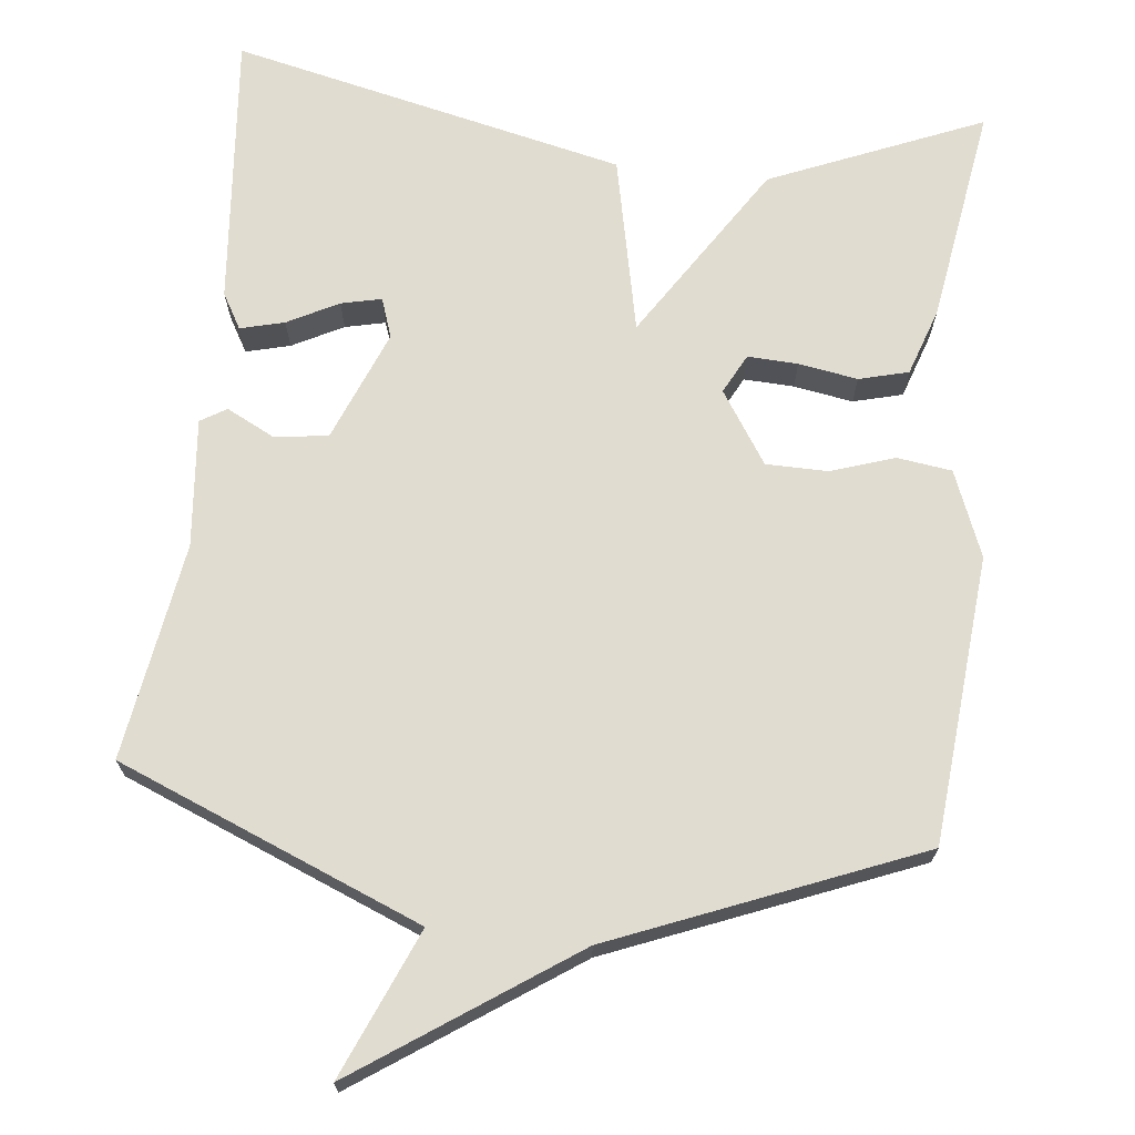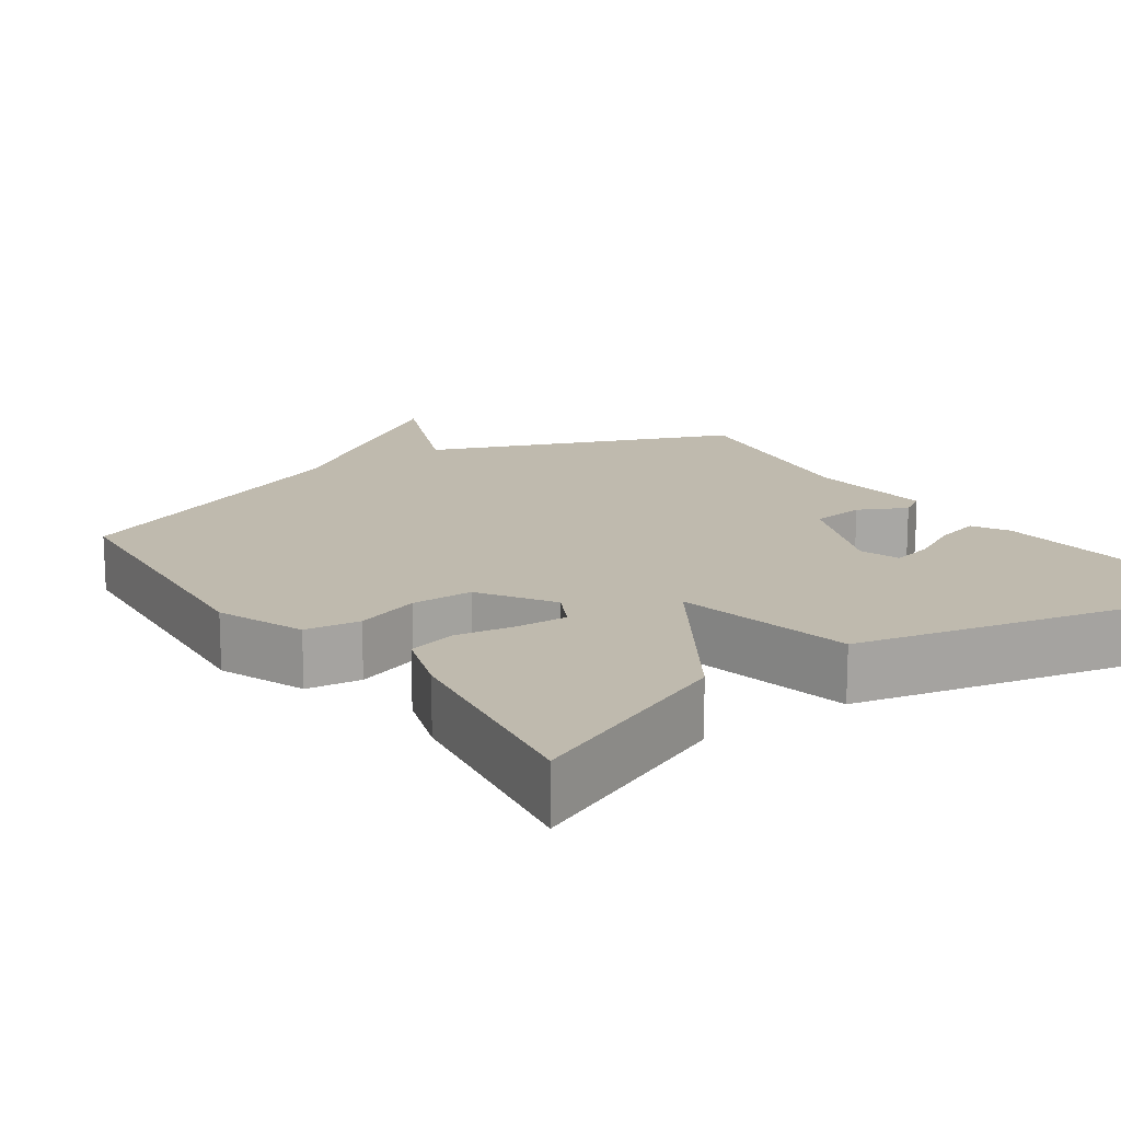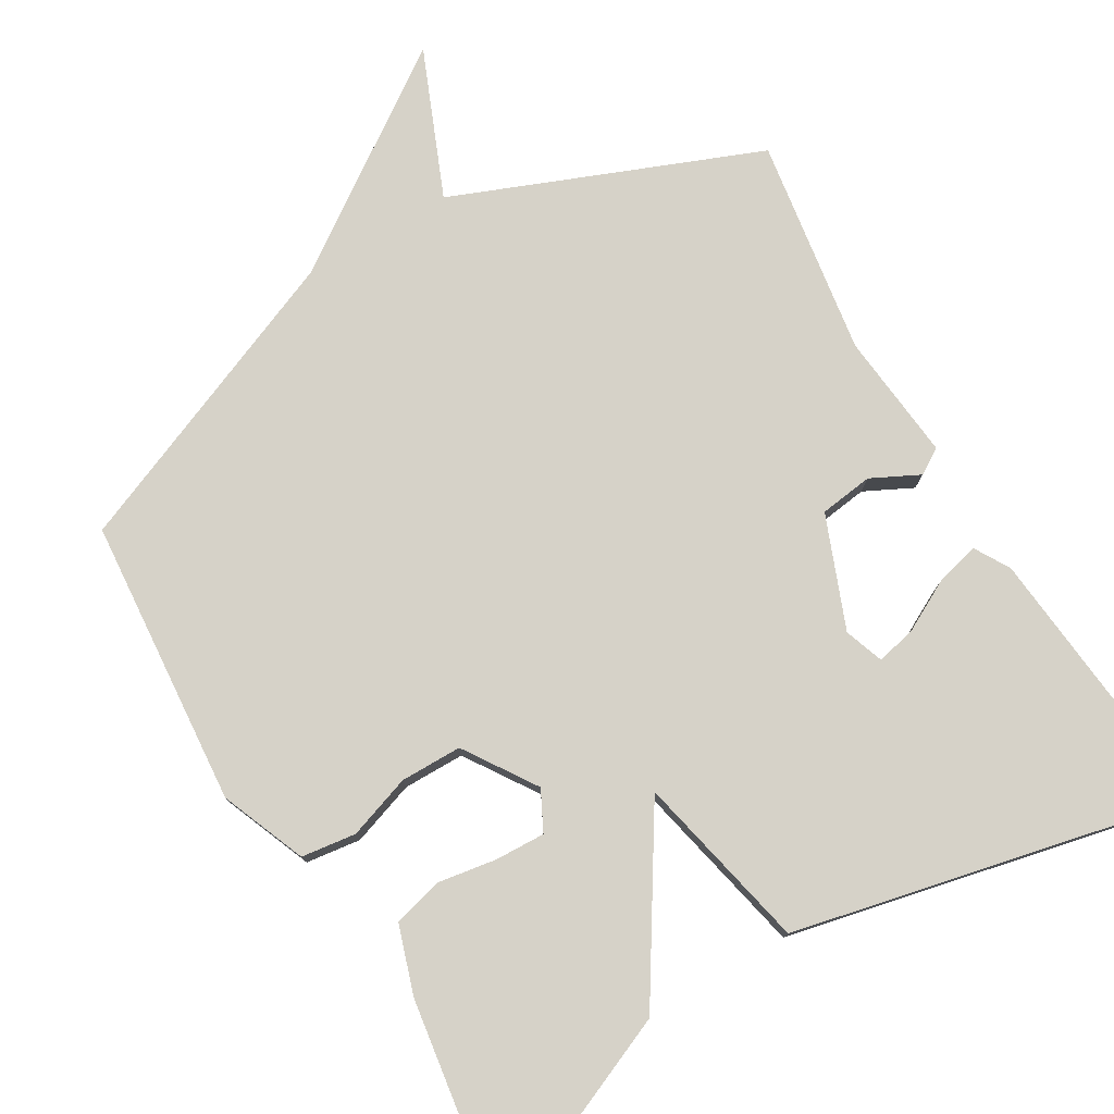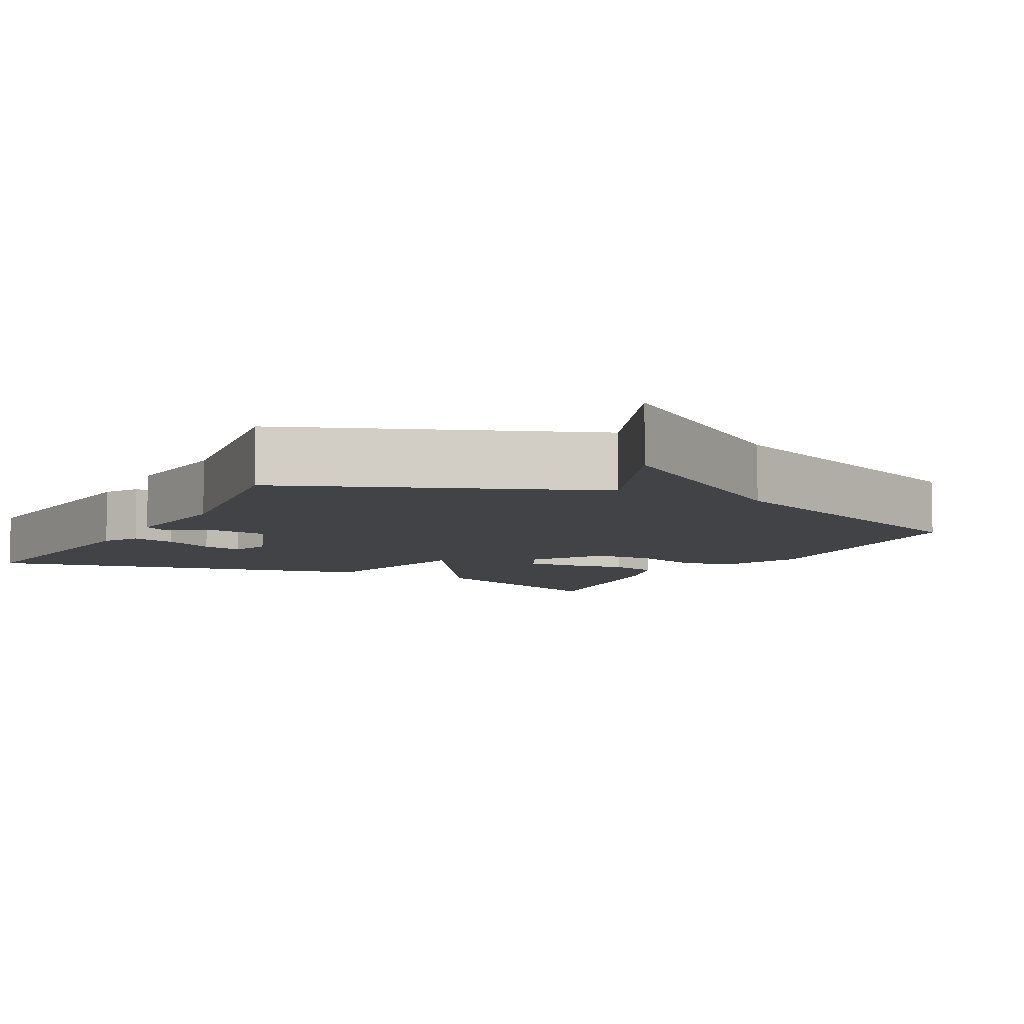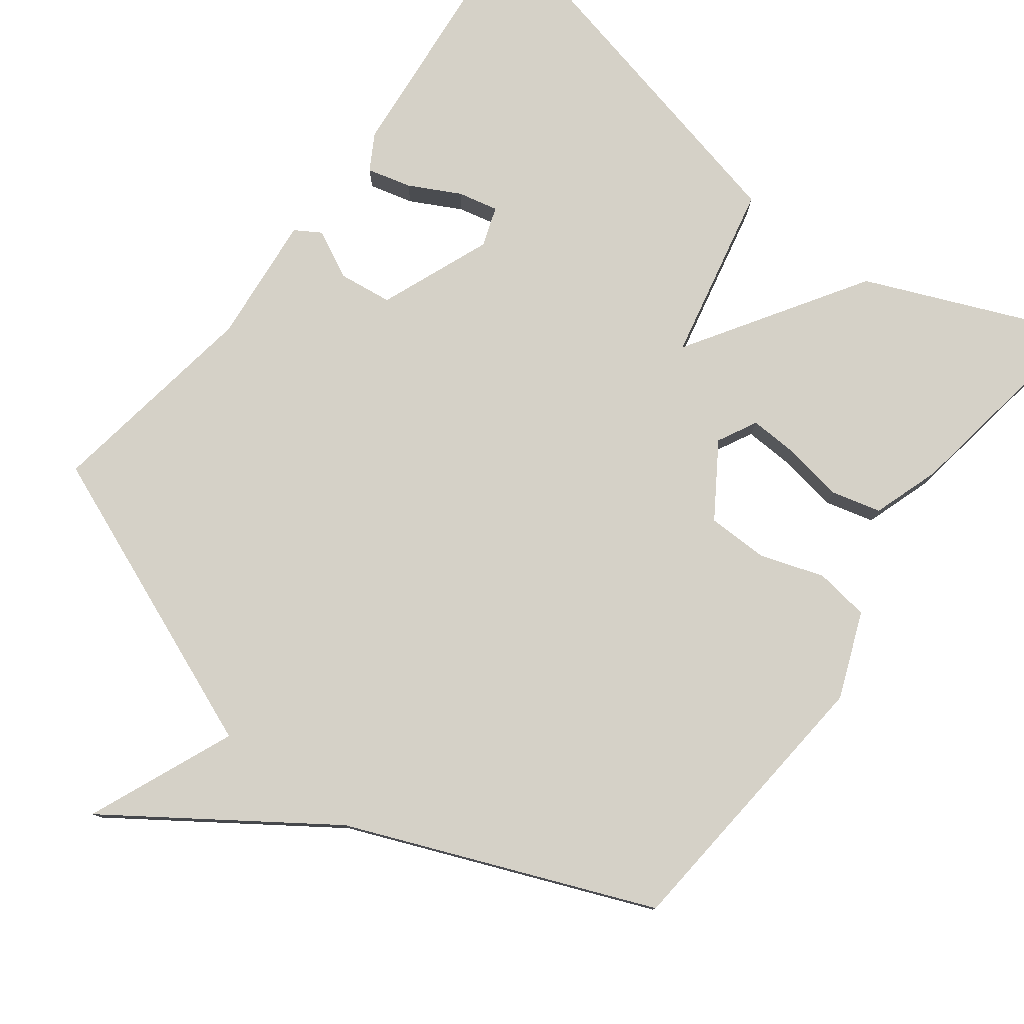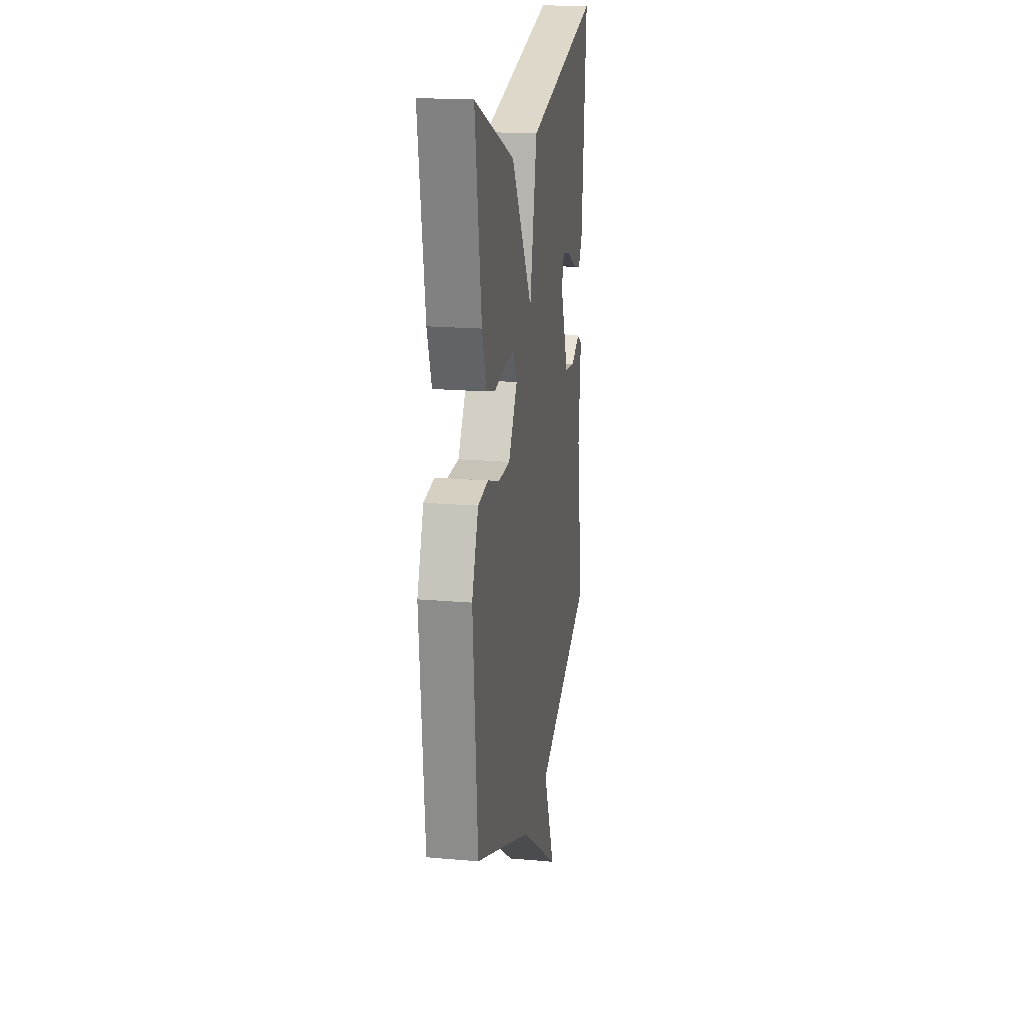
<metadata>
{"format":"obj","ext":"obj","renderer":"f3d","projection":"perspective","resolution":1024,"background":"white","views":[{"elev":69.4,"azim":-173.7,"up":"+Y"},{"elev":15.8,"azim":-34.8,"up":"+Y"},{"elev":77.6,"azim":-30.9,"up":"+Y"},{"elev":-7.2,"azim":151.7,"up":"+Y"},{"elev":79.0,"azim":-143.0,"up":"+Y"},{"elev":19.0,"azim":-80.6,"up":"+Z"}]}
</metadata>
<code>
v 0.5 0.07 -0.5
v 0.1 0.07 -0.663
v 0.182 0.07 -0.857
v -0.1 0.07 -0.663
v -0.5 0.07 -0.5
v -0.533 0.07 -0.121
v -0.488 0.07 -0.008
v -0.416 0.07 0.002
v -0.332 0.07 -0.026
v -0.251 0.07 -0.025
v -0.189 0.07 0.07
v -0.216 0.07 0.122
v -0.282 0.07 0.119
v -0.36 0.07 0.106
v -0.425 0.07 0.123
v -0.455 0.07 0.212
v -0.5 0.07 0.5
v -0.22 0.07 0.382
v -0.07 0.07 0.148
v -0.02 0.07 0.382
v 0.5 0.07 0.5
v 0.467 0.07 0.137
v 0.44 0.07 0.09
v 0.382 0.07 0.105
v 0.315 0.07 0.14
v 0.262 0.07 0.152
v 0.244 0.07 0.1
v 0.303 0.07 -0.047
v 0.374 0.07 -0.056
v 0.437 0.07 -0.024
v 0.471 0.07 -0.045
v 0.455 0.07 -0.214
v 0.5 0 -0.5
v 0.1 0 -0.663
v 0.182 0 -0.857
v -0.1 0 -0.663
v -0.5 0 -0.5
v -0.533 0 -0.121
v -0.488 0 -0.008
v -0.416 0 0.002
v -0.332 0 -0.026
v -0.251 0 -0.025
v -0.189 0 0.07
v -0.216 0 0.122
v -0.282 0 0.119
v -0.36 0 0.106
v -0.425 0 0.123
v -0.455 0 0.212
v -0.5 0 0.5
v -0.22 0 0.382
v -0.07 0 0.148
v -0.02 0 0.382
v 0.5 0 0.5
v 0.467 0 0.137
v 0.44 0 0.09
v 0.382 0 0.105
v 0.315 0 0.14
v 0.262 0 0.152
v 0.244 0 0.1
v 0.303 0 -0.047
v 0.374 0 -0.056
v 0.437 0 -0.024
v 0.471 0 -0.045
v 0.455 0 -0.214
f 29 30 31 32
f 32 1 2
f 29 32 2
f 28 29 2
f 27 28 2
f 23 24 25
f 22 23 25
f 21 22 25
f 20 21 25
f 20 25 26
f 19 20 26 27
f 16 17 18
f 15 16 18
f 14 15 18
f 13 14 18
f 12 13 18 19
f 11 12 19 27
f 7 8 9
f 6 7 9
f 5 6 9
f 4 5 9
f 4 9 10
f 3 4 10
f 2 3 10
f 2 10 11 27
f 64 63 62 61
f 34 33 64
f 34 64 61
f 34 61 60
f 34 60 59
f 57 56 55
f 57 55 54
f 57 54 53
f 57 53 52
f 58 57 52
f 59 58 52 51
f 50 49 48
f 50 48 47
f 50 47 46
f 50 46 45
f 51 50 45 44
f 59 51 44 43
f 41 40 39
f 41 39 38
f 41 38 37
f 41 37 36
f 42 41 36
f 42 36 35
f 42 35 34
f 59 43 42 34
f 1 33 34 2
f 2 34 35 3
f 3 35 36 4
f 4 36 37 5
f 5 37 38 6
f 6 38 39 7
f 7 39 40 8
f 8 40 41 9
f 9 41 42 10
f 10 42 43 11
f 11 43 44 12
f 12 44 45 13
f 13 45 46 14
f 14 46 47 15
f 15 47 48 16
f 16 48 49 17
f 17 49 50 18
f 18 50 51 19
f 19 51 52 20
f 20 52 53 21
f 21 53 54 22
f 22 54 55 23
f 23 55 56 24
f 24 56 57 25
f 25 57 58 26
f 26 58 59 27
f 27 59 60 28
f 28 60 61 29
f 29 61 62 30
f 30 62 63 31
f 31 63 64 32
f 32 64 33 1

</code>
